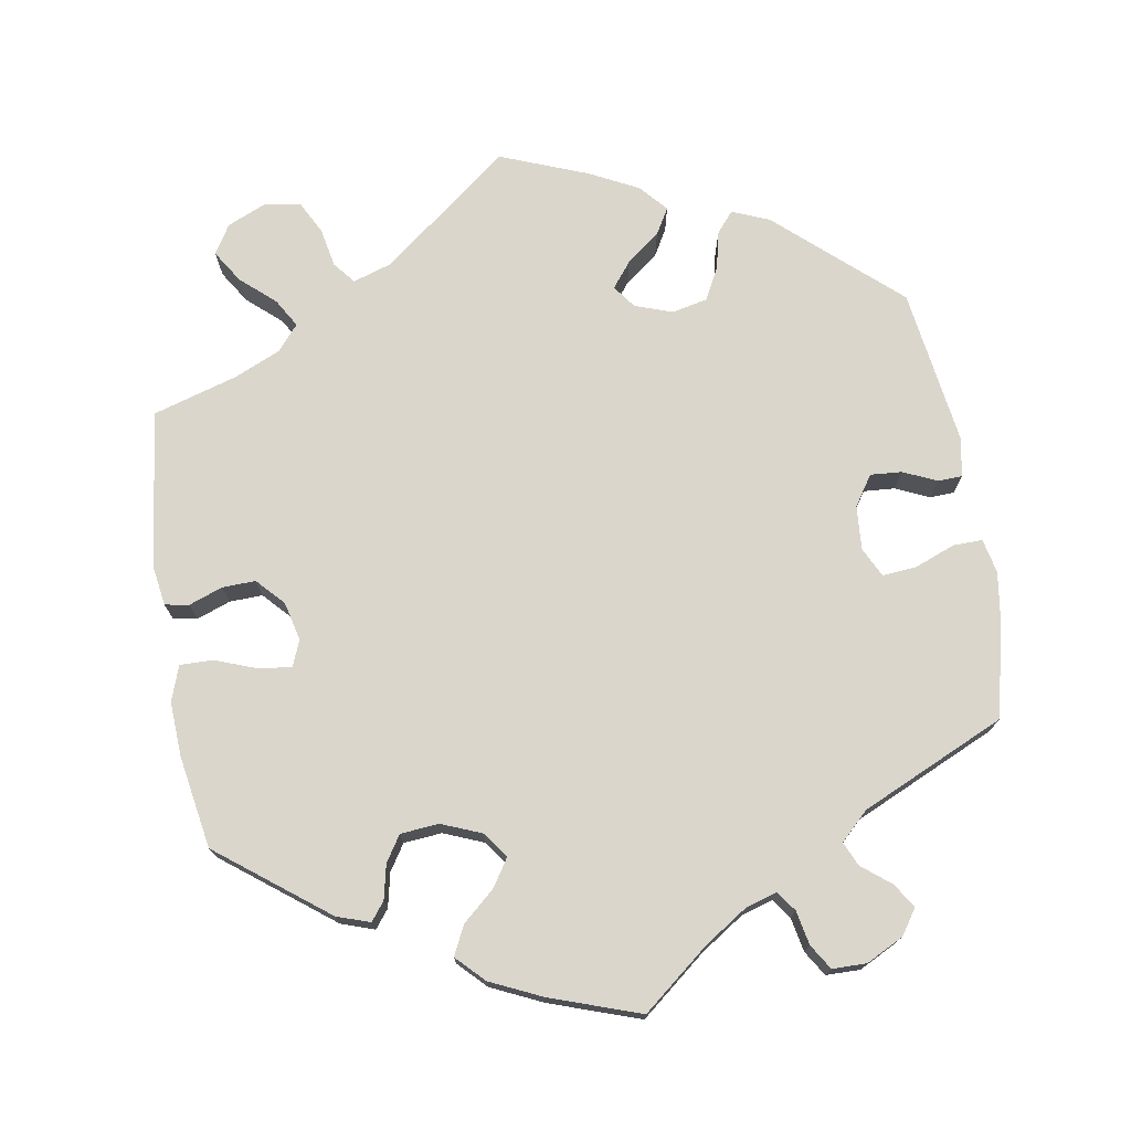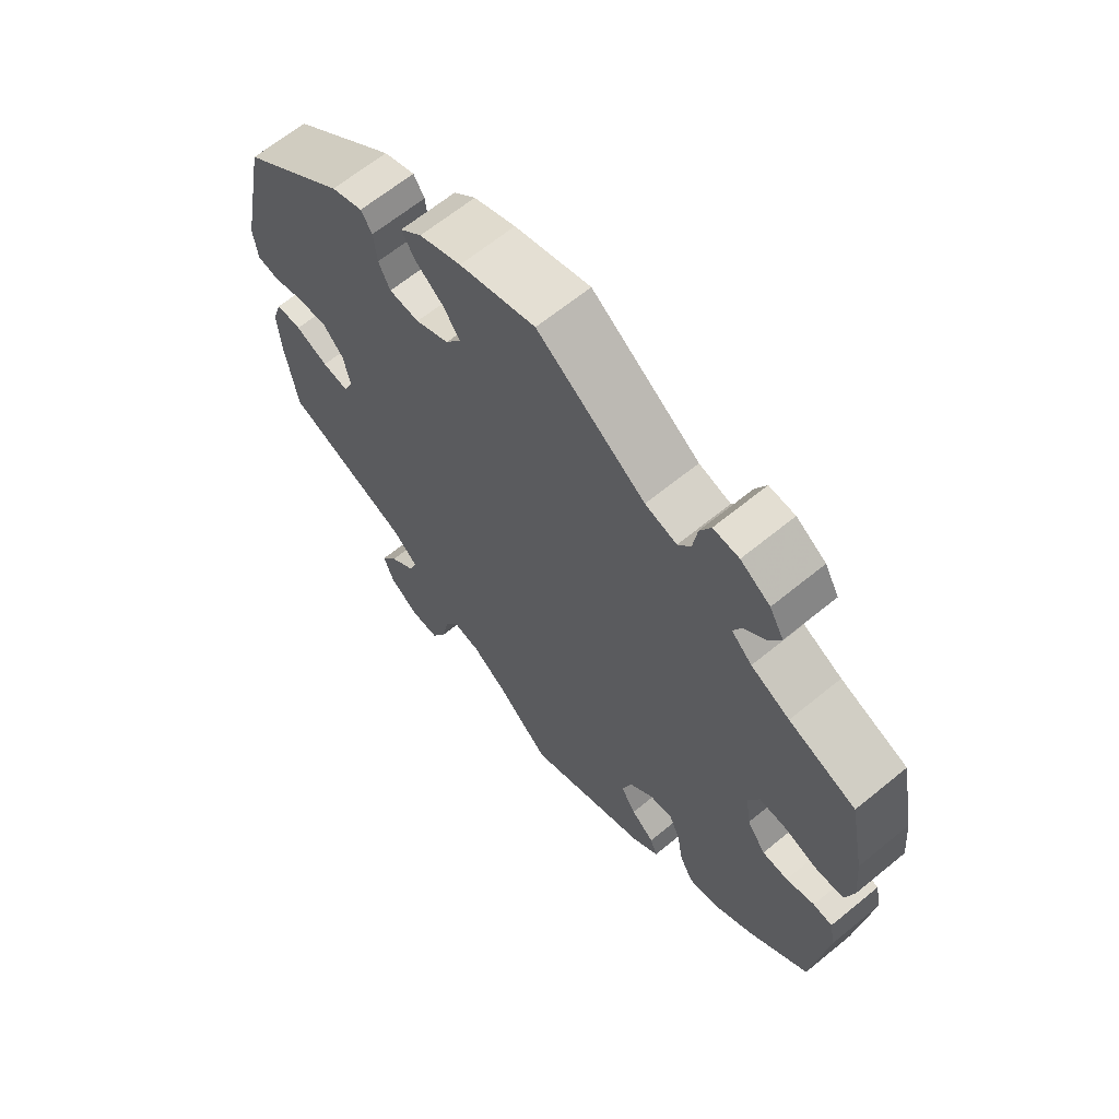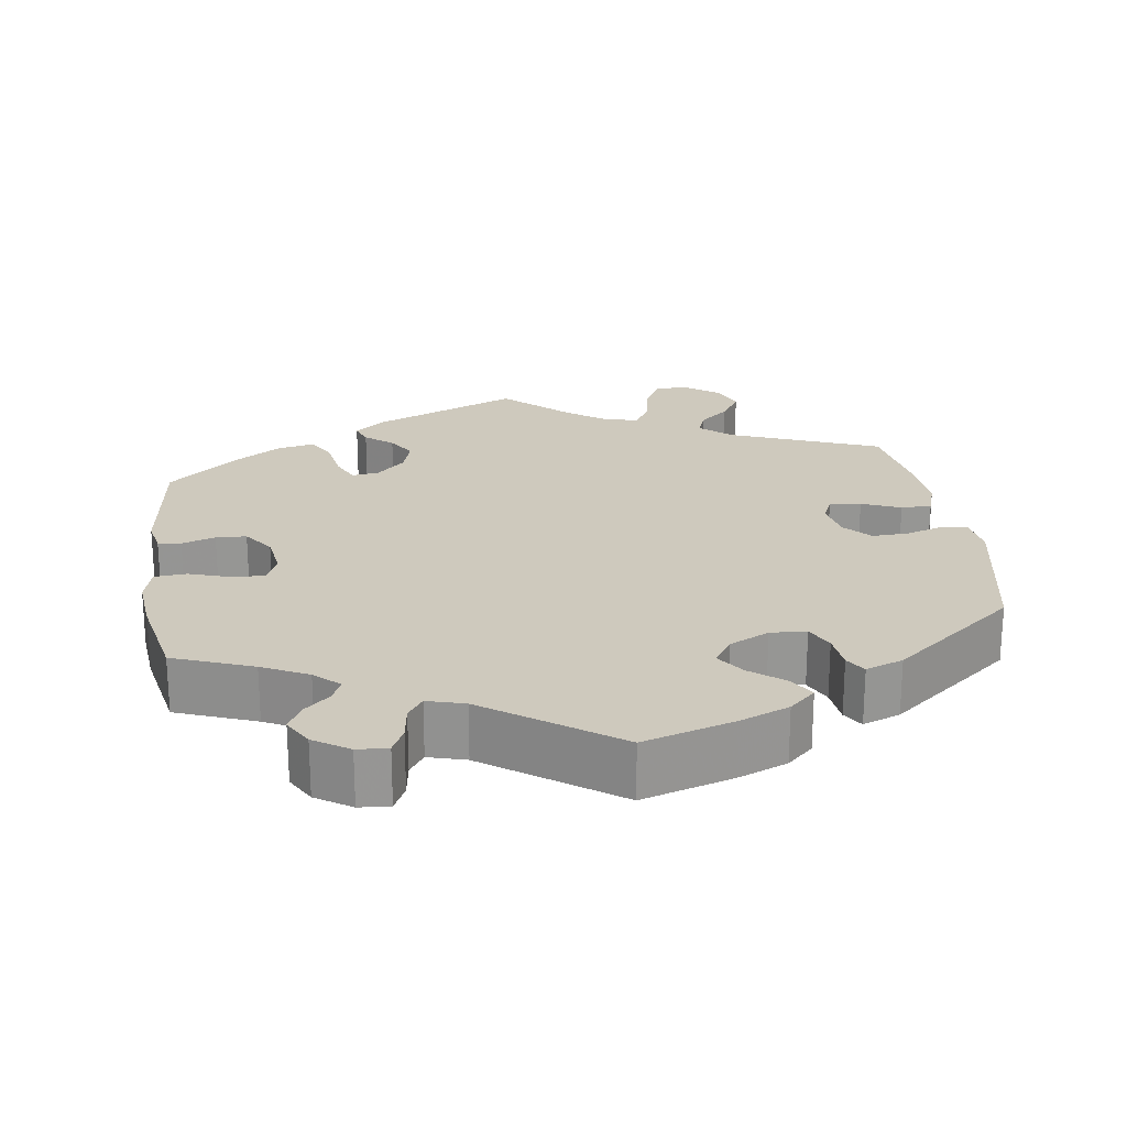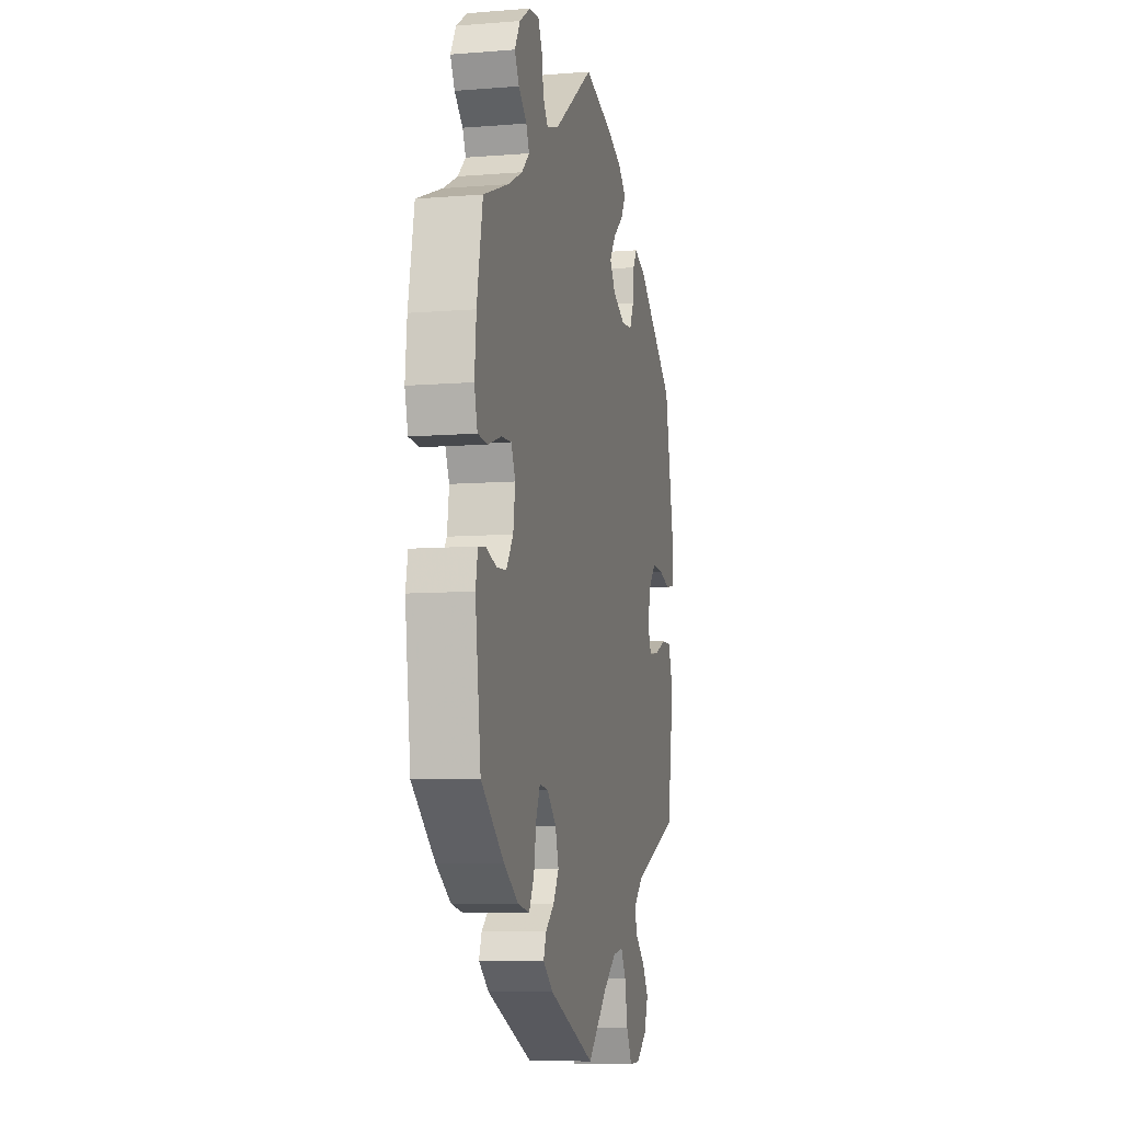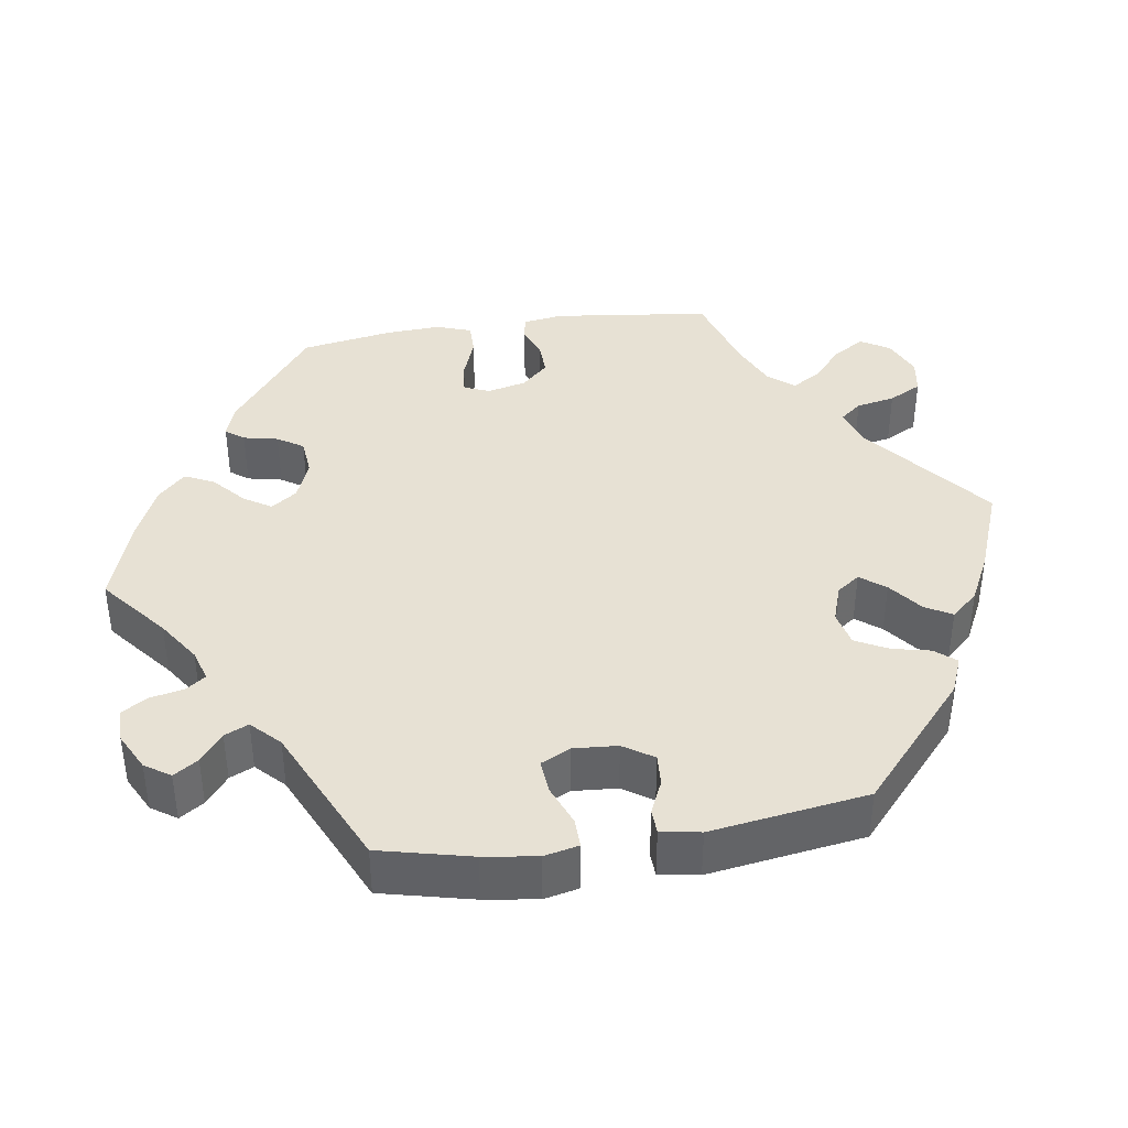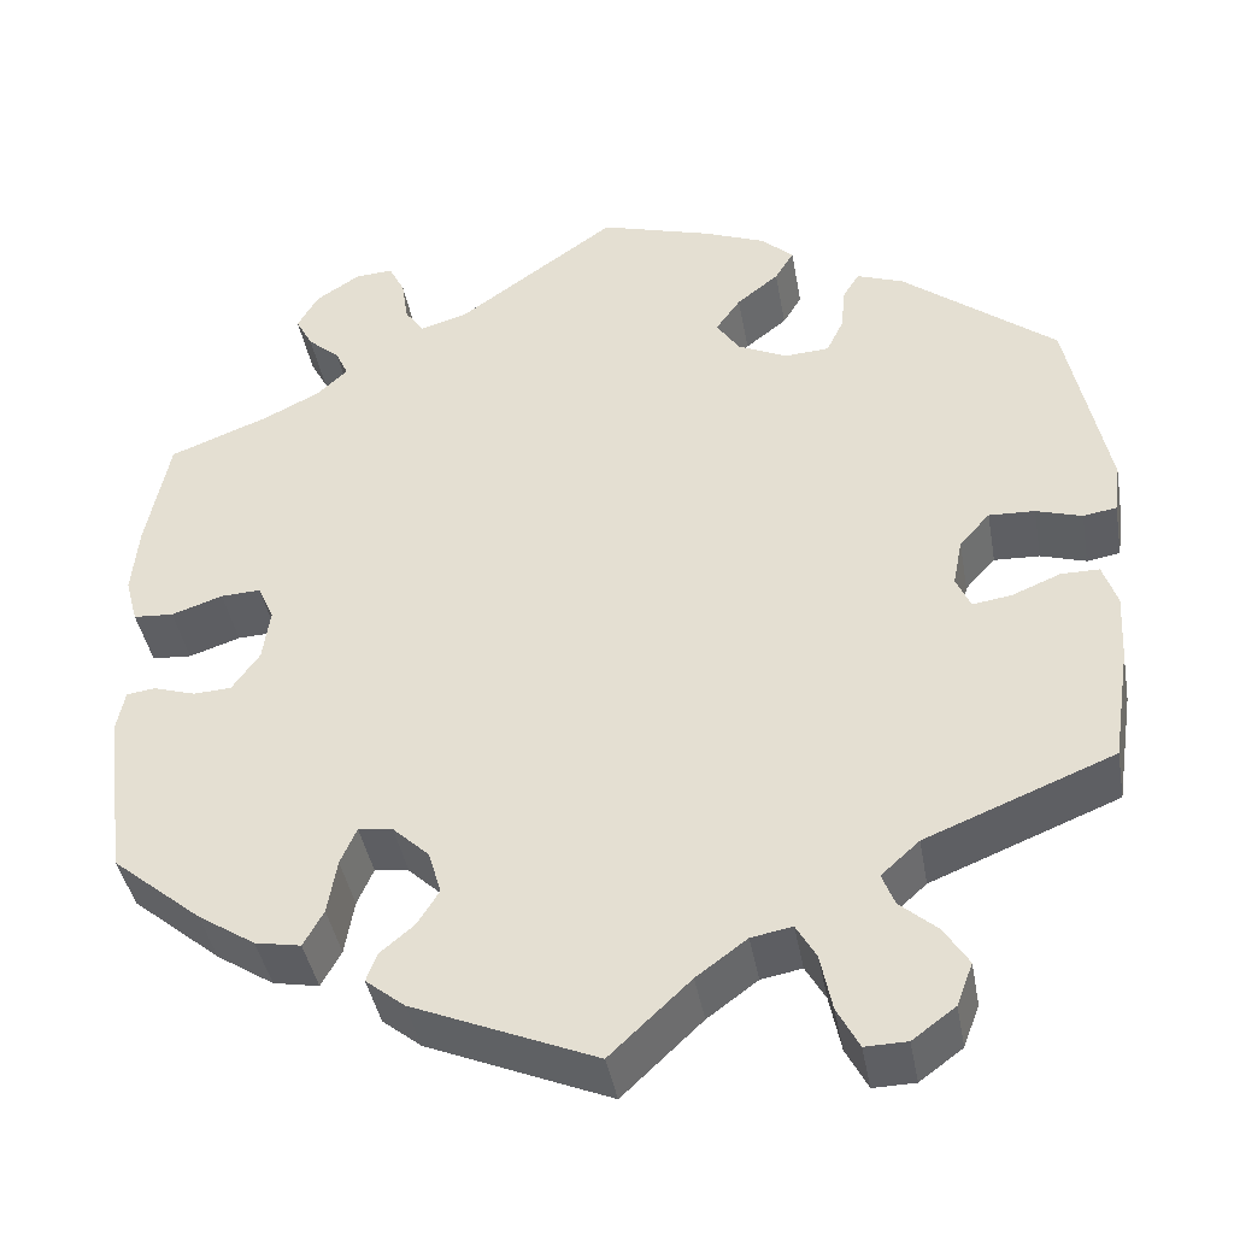
<metadata>
{"format":"obj","ext":"obj","renderer":"f3d","projection":"perspective","resolution":1024,"background":"white","views":[{"elev":74.0,"azim":-69.4,"up":"+Y"},{"elev":65.0,"azim":-129.5,"up":"+Z"},{"elev":22.7,"azim":-8.3,"up":"+Y"},{"elev":-8.1,"azim":-77.3,"up":"+Z"},{"elev":39.5,"azim":21.2,"up":"+Y"},{"elev":-41.5,"azim":10.1,"up":"+Z"}]}
</metadata>
<code>
v -0.524 0.07 -0.111
v -0.515 0.07 -0.066
v -0.485 0.07 -0.062
v -0.441 0.07 -0.076
v -0.401 0.07 -0.074
v -0.372 0.07 -0.033
v -0.364 0.07 0.023
v -0.381 0.07 0.061
v -0.423 0.07 0.059
v -0.477 0.07 0.041
v -0.519 0.07 0.044
v -0.532 0.07 0.092
v -0.525 0.07 0.166
v -0.501 0.07 0.288
v -0.397 0.07 0.328
v -0.337 0.07 0.358
v -0.305 0.07 0.388
v -0.318 0.07 0.417
v -0.352 0.07 0.447
v -0.37 0.07 0.481
v -0.348 0.07 0.52
v -0.302 0.07 0.55
v -0.262 0.07 0.553
v -0.245 0.07 0.519
v -0.238 0.07 0.472
v -0.218 0.07 0.444
v -0.169 0.07 0.458
v -0.001 0.07 0.578
v 0.117 0.07 0.543
v 0.182 0.07 0.517
v 0.216 0.07 0.486
v 0.196 0.07 0.453
v 0.152 0.07 0.418
v 0.126 0.07 0.381
v 0.15 0.07 0.345
v 0.202 0.07 0.32
v 0.249 0.07 0.323
v 0.267 0.07 0.36
v 0.272 0.07 0.408
v 0.289 0.07 0.435
v 0.338 0.07 0.417
v 0.5 0.07 0.289
v 0.542 0.07 0.083
v 0.535 0.07 0.031
v 0.5 0.07 0.025
v 0.452 0.07 0.04
v 0.404 0.07 0.042
v 0.372 0.07 0.007
v 0.362 0.07 -0.044
v 0.377 0.07 -0.078
v 0.418 0.07 -0.072
v 0.469 0.07 -0.051
v 0.509 0.07 -0.051
v 0.524 0.07 -0.096
v 0.52 0.07 -0.167
v 0.501 0.07 -0.289
v 0.304 0.07 -0.368
v 0.264 0.07 -0.404
v 0.277 0.07 -0.438
v 0.316 0.07 -0.472
v 0.342 0.07 -0.513
v 0.325 0.07 -0.558
v 0.28 0.07 -0.591
v 0.236 0.07 -0.592
v 0.213 0.07 -0.548
v 0.201 0.07 -0.489
v 0.18 0.07 -0.452
v 0.137 0.07 -0.46
v 0.084 0.07 -0.499
v 0 0.07 -0.578
v -0.192 0.07 -0.497
v -0.233 0.07 -0.464
v -0.222 0.07 -0.434
v -0.186 0.07 -0.404
v -0.163 0.07 -0.367
v -0.177 0.07 -0.321
v -0.215 0.07 -0.285
v -0.251 0.07 -0.28
v -0.268 0.07 -0.319
v -0.278 0.07 -0.377
v -0.299 0.07 -0.415
v -0.347 0.07 -0.406
v -0.407 0.07 -0.367
v -0.501 0.07 -0.289
v -0.524 0 -0.111
v -0.515 0 -0.066
v -0.485 0 -0.062
v -0.441 0 -0.076
v -0.401 0 -0.074
v -0.372 0 -0.033
v -0.364 0 0.023
v -0.381 0 0.061
v -0.423 0 0.059
v -0.477 0 0.041
v -0.519 0 0.044
v -0.532 0 0.092
v -0.525 0 0.166
v -0.501 0 0.288
v -0.397 0 0.328
v -0.337 0 0.358
v -0.305 0 0.388
v -0.318 0 0.417
v -0.352 0 0.447
v -0.37 0 0.481
v -0.348 0 0.52
v -0.302 0 0.55
v -0.262 0 0.553
v -0.245 0 0.519
v -0.238 0 0.472
v -0.218 0 0.444
v -0.169 0 0.458
v -0.001 0 0.578
v 0.117 0 0.543
v 0.182 0 0.517
v 0.216 0 0.486
v 0.196 0 0.453
v 0.152 0 0.418
v 0.126 0 0.381
v 0.15 0 0.345
v 0.202 0 0.32
v 0.249 0 0.323
v 0.267 0 0.36
v 0.272 0 0.408
v 0.289 0 0.435
v 0.338 0 0.417
v 0.5 0 0.289
v 0.542 0 0.083
v 0.535 0 0.031
v 0.5 0 0.025
v 0.452 0 0.04
v 0.404 0 0.042
v 0.372 0 0.007
v 0.362 0 -0.044
v 0.377 0 -0.078
v 0.418 0 -0.072
v 0.469 0 -0.051
v 0.509 0 -0.051
v 0.524 0 -0.096
v 0.52 0 -0.167
v 0.501 0 -0.289
v 0.304 0 -0.368
v 0.264 0 -0.404
v 0.277 0 -0.438
v 0.316 0 -0.472
v 0.342 0 -0.513
v 0.325 0 -0.558
v 0.28 0 -0.591
v 0.236 0 -0.592
v 0.213 0 -0.548
v 0.201 0 -0.489
v 0.18 0 -0.452
v 0.137 0 -0.46
v 0.084 0 -0.499
v 0 0 -0.578
v -0.192 0 -0.497
v -0.233 0 -0.464
v -0.222 0 -0.434
v -0.186 0 -0.404
v -0.163 0 -0.367
v -0.177 0 -0.321
v -0.215 0 -0.285
v -0.251 0 -0.28
v -0.268 0 -0.319
v -0.278 0 -0.377
v -0.299 0 -0.415
v -0.347 0 -0.406
v -0.407 0 -0.367
v -0.501 0 -0.289
f 79 80 81 82
f 78 79 82 83
f 71 72 73 74
f 69 70 71 74
f 68 69 74 75
f 67 68 75 76
f 63 64 65 66
f 63 66 67
f 62 63 67
f 59 60 61 62
f 59 62 67
f 58 59 67 76
f 54 55 56 57
f 51 52 53 54
f 50 51 54 57
f 49 50 57 58
f 43 44 45 46
f 43 46 47
f 42 43 47
f 41 42 47 48
f 38 39 40 41
f 37 38 41 48
f 30 31 32 33
f 30 33 34
f 27 28 29 30
f 26 27 30 34
f 22 23 24 25
f 22 25 26
f 21 22 26
f 18 19 20 21
f 17 18 21 26
f 16 17 26 34
f 12 13 14 15
f 9 10 11 12
f 8 9 12 15
f 7 8 15 16
f 1 2 3 4
f 1 4 5
f 78 83 84 1
f 49 58 76 77
f 36 37 48 49
f 35 36 49 77
f 7 16 34 35
f 6 7 35 77
f 5 6 77 78
f 1 5 78
f 166 165 164 163
f 167 166 163 162
f 158 157 156 155
f 158 155 154 153
f 159 158 153 152
f 160 159 152 151
f 150 149 148 147
f 151 150 147
f 151 147 146
f 146 145 144 143
f 151 146 143
f 160 151 143 142
f 141 140 139 138
f 138 137 136 135
f 141 138 135 134
f 142 141 134 133
f 130 129 128 127
f 131 130 127
f 131 127 126
f 132 131 126 125
f 125 124 123 122
f 132 125 122 121
f 117 116 115 114
f 118 117 114
f 114 113 112 111
f 118 114 111 110
f 109 108 107 106
f 110 109 106
f 110 106 105
f 105 104 103 102
f 110 105 102 101
f 118 110 101 100
f 99 98 97 96
f 96 95 94 93
f 99 96 93 92
f 100 99 92 91
f 88 87 86 85
f 89 88 85
f 85 168 167 162
f 161 160 142 133
f 133 132 121 120
f 161 133 120 119
f 119 118 100 91
f 161 119 91 90
f 162 161 90 89
f 162 89 85
f 1 85 86 2
f 2 86 87 3
f 3 87 88 4
f 4 88 89 5
f 5 89 90 6
f 6 90 91 7
f 7 91 92 8
f 8 92 93 9
f 9 93 94 10
f 10 94 95 11
f 11 95 96 12
f 12 96 97 13
f 13 97 98 14
f 14 98 99 15
f 15 99 100 16
f 16 100 101 17
f 17 101 102 18
f 18 102 103 19
f 19 103 104 20
f 20 104 105 21
f 21 105 106 22
f 22 106 107 23
f 23 107 108 24
f 24 108 109 25
f 25 109 110 26
f 26 110 111 27
f 27 111 112 28
f 28 112 113 29
f 29 113 114 30
f 30 114 115 31
f 31 115 116 32
f 32 116 117 33
f 33 117 118 34
f 34 118 119 35
f 35 119 120 36
f 36 120 121 37
f 37 121 122 38
f 38 122 123 39
f 39 123 124 40
f 40 124 125 41
f 41 125 126 42
f 42 126 127 43
f 43 127 128 44
f 44 128 129 45
f 45 129 130 46
f 46 130 131 47
f 47 131 132 48
f 48 132 133 49
f 49 133 134 50
f 50 134 135 51
f 51 135 136 52
f 52 136 137 53
f 53 137 138 54
f 54 138 139 55
f 55 139 140 56
f 56 140 141 57
f 57 141 142 58
f 58 142 143 59
f 59 143 144 60
f 60 144 145 61
f 61 145 146 62
f 62 146 147 63
f 63 147 148 64
f 64 148 149 65
f 65 149 150 66
f 66 150 151 67
f 67 151 152 68
f 68 152 153 69
f 69 153 154 70
f 70 154 155 71
f 71 155 156 72
f 72 156 157 73
f 73 157 158 74
f 74 158 159 75
f 75 159 160 76
f 76 160 161 77
f 77 161 162 78
f 78 162 163 79
f 79 163 164 80
f 80 164 165 81
f 81 165 166 82
f 82 166 167 83
f 83 167 168 84
f 84 168 85 1

</code>
